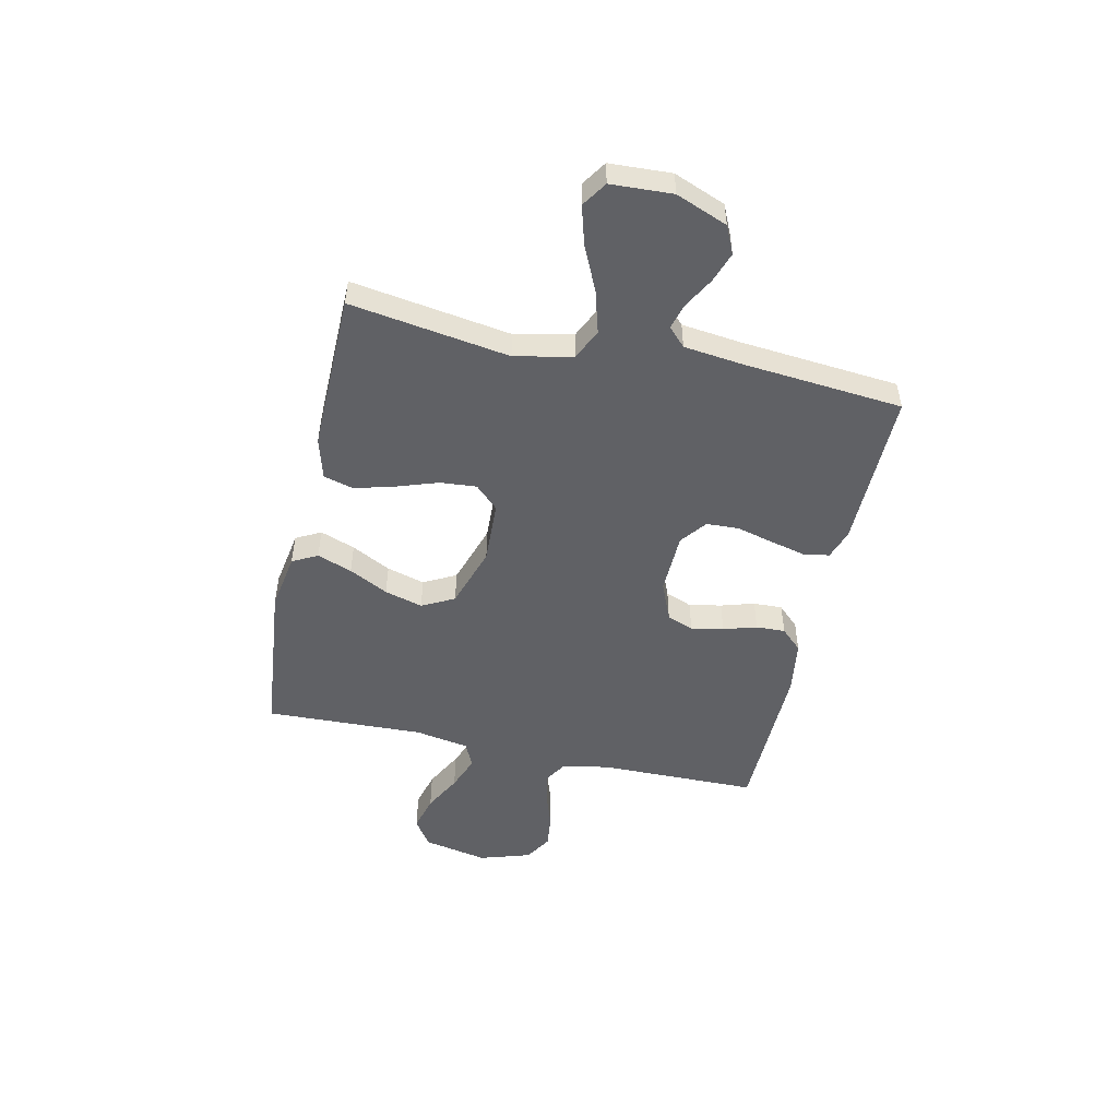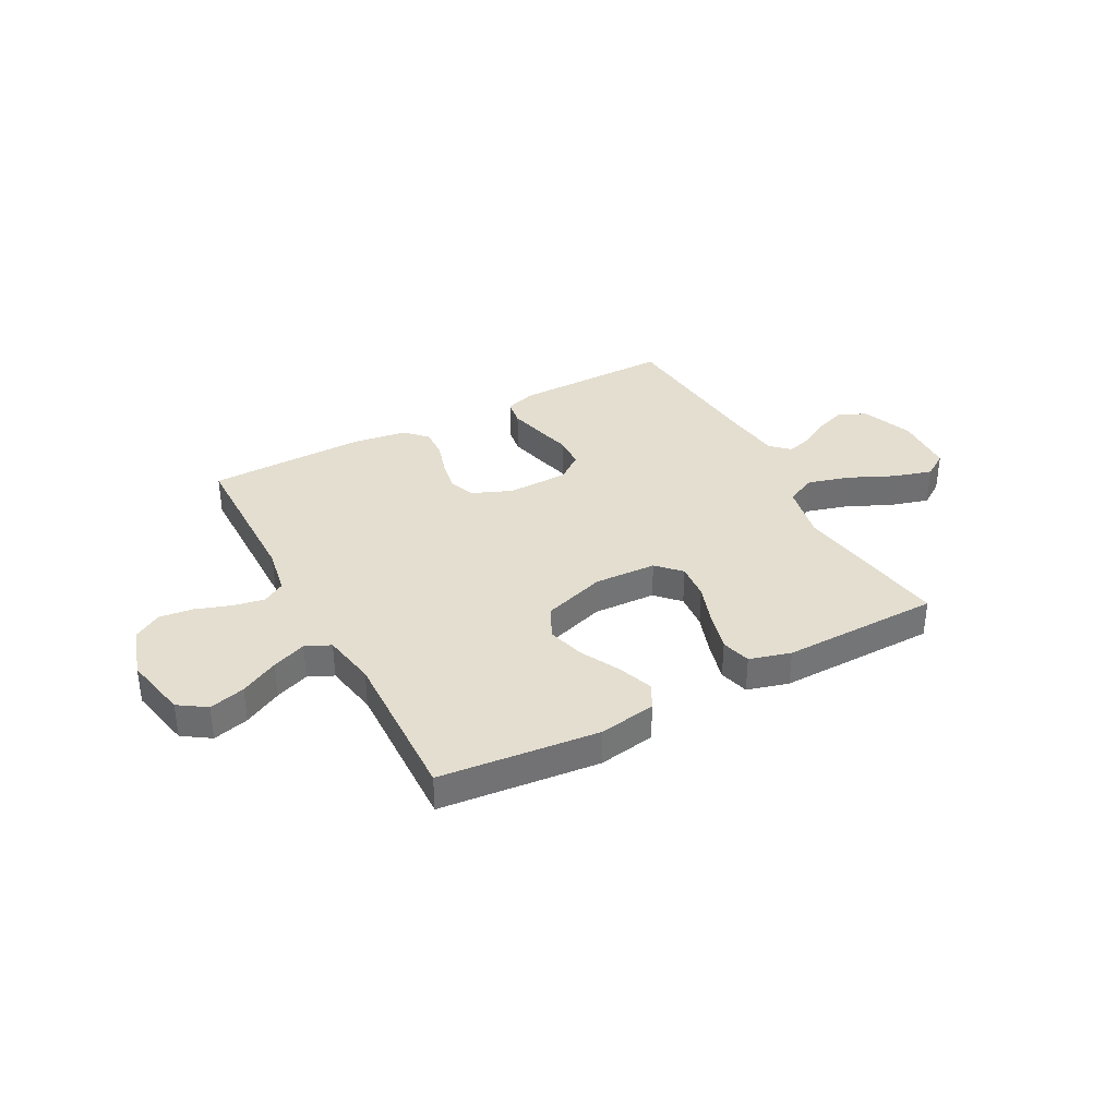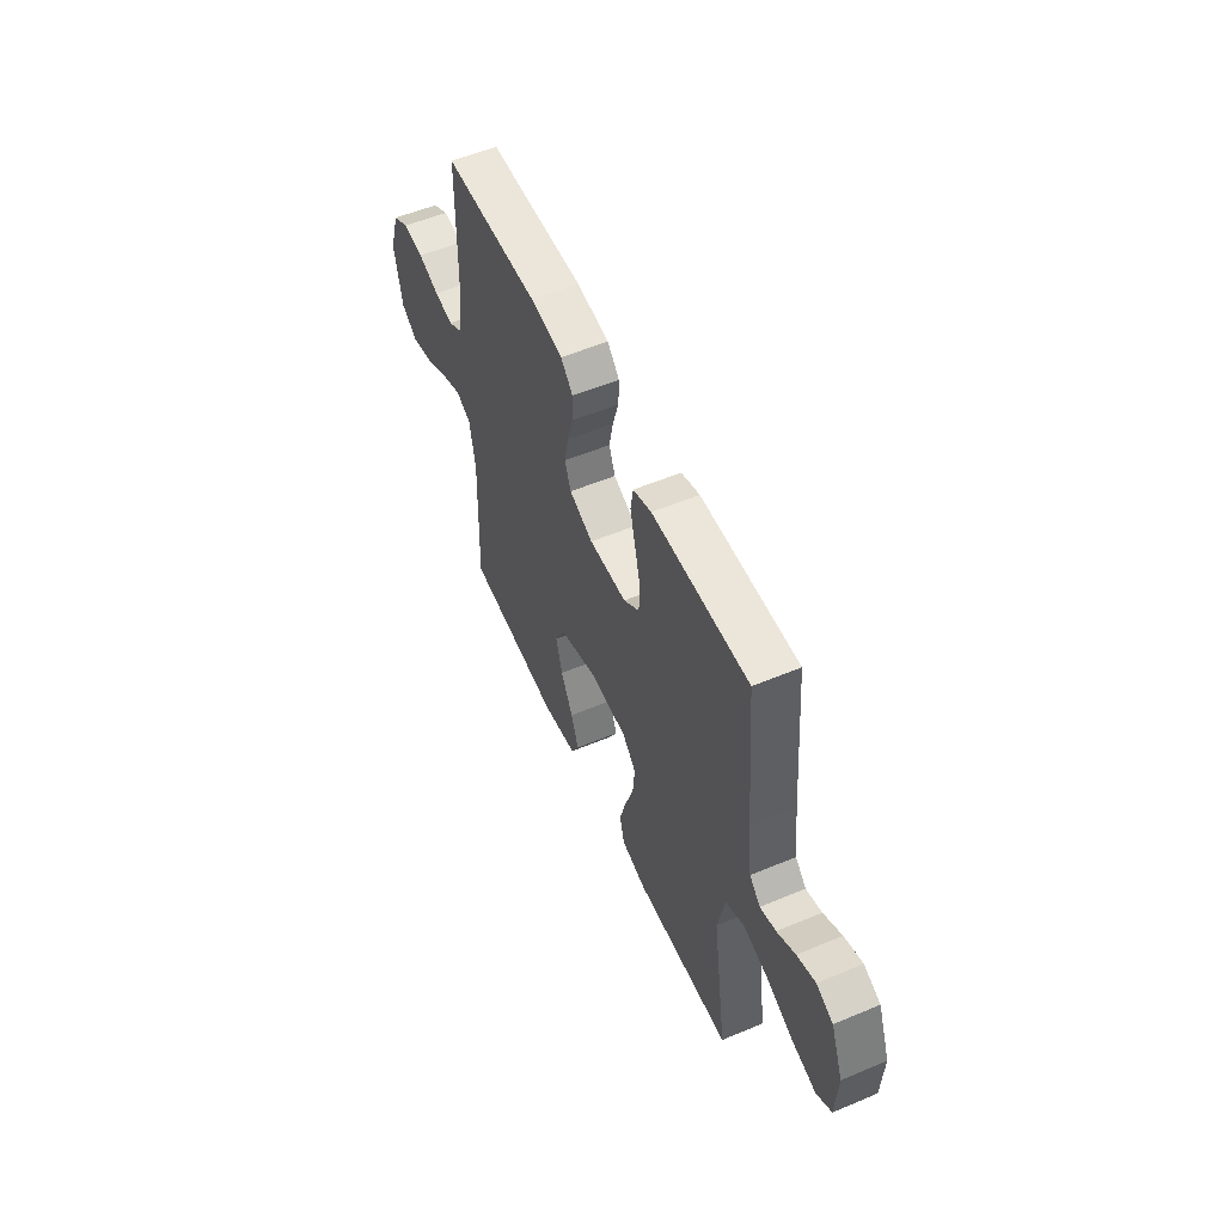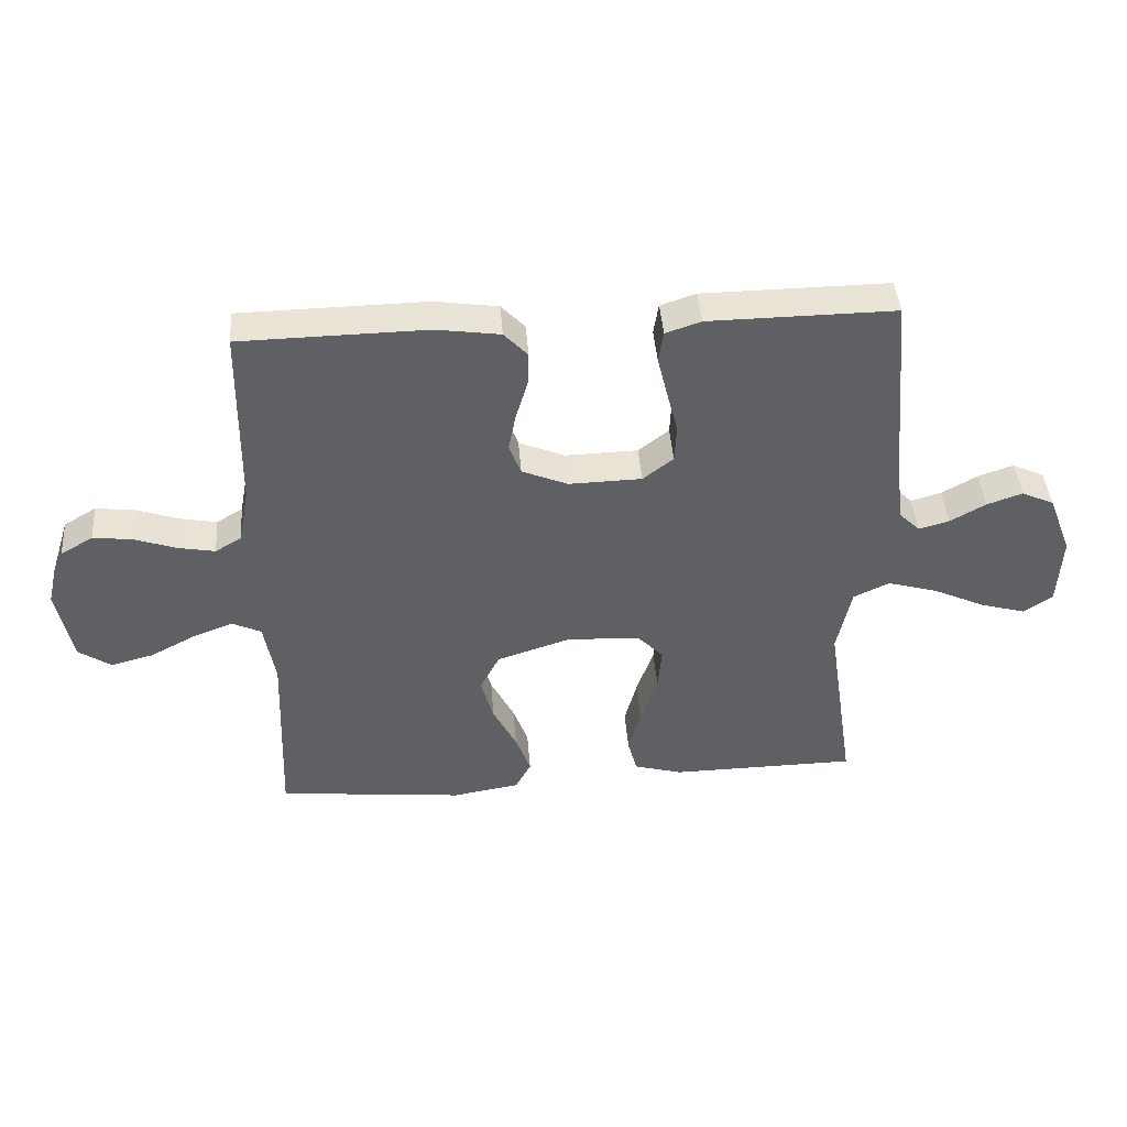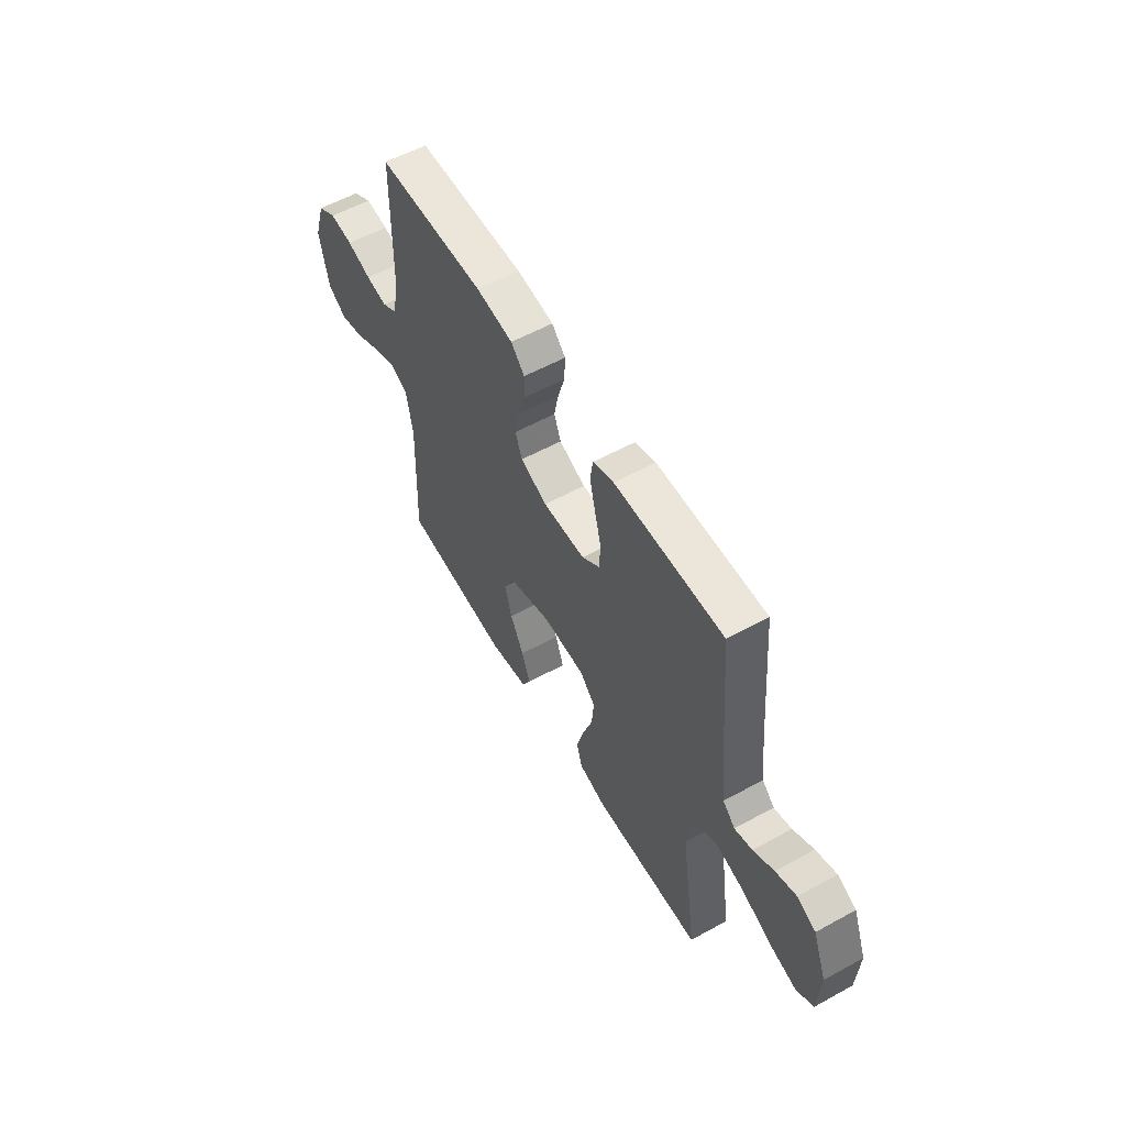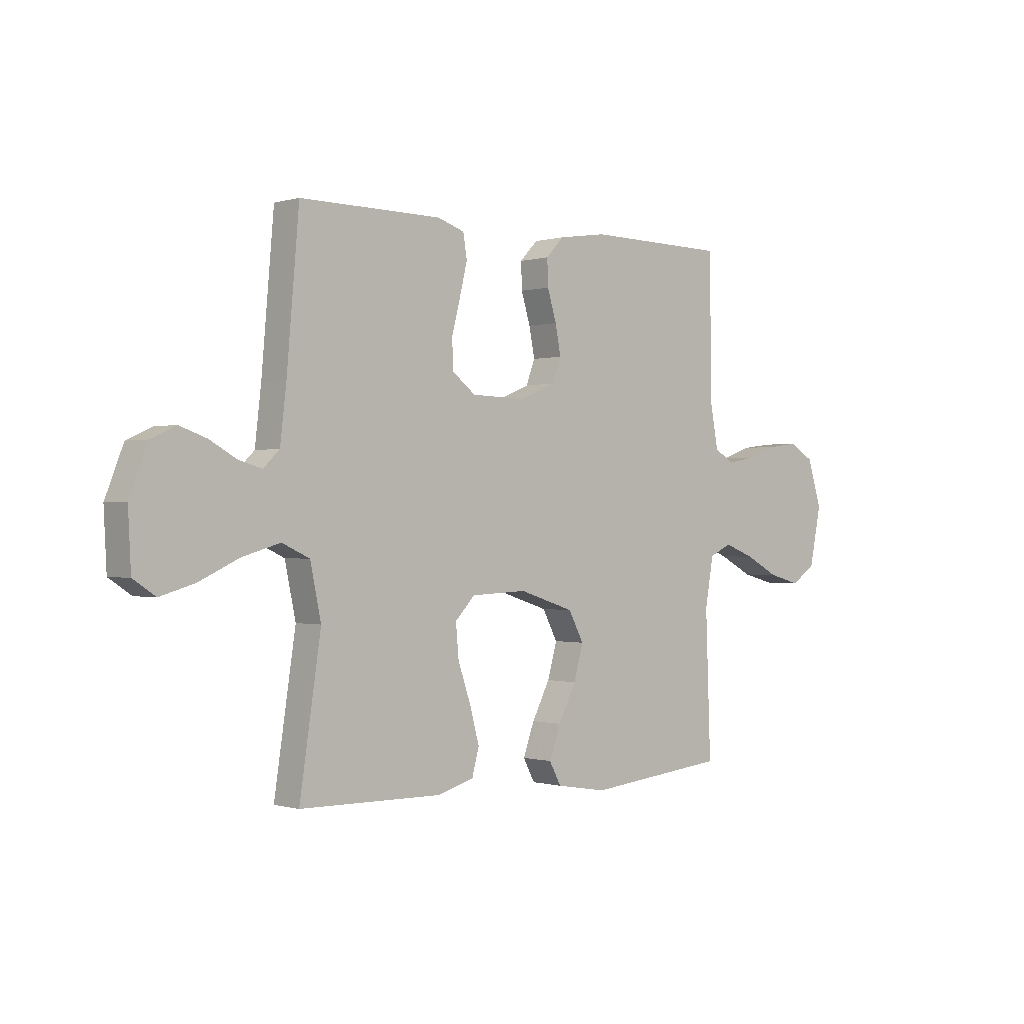
<metadata>
{"format":"obj","ext":"obj","renderer":"f3d","projection":"perspective","resolution":1024,"background":"white","views":[{"elev":-50.2,"azim":-102.5,"up":"+Y"},{"elev":35.7,"azim":151.7,"up":"+Y"},{"elev":54.7,"azim":-113.9,"up":"+Z"},{"elev":42.9,"azim":175.6,"up":"+Z"},{"elev":57.0,"azim":-119.8,"up":"+Z"},{"elev":-0.2,"azim":-42.6,"up":"+Z"}]}
</metadata>
<code>
v 0.5 0.07 0.5
v 0.504 0.07 0.2
v 0.521 0.07 0.111
v 0.563 0.07 0.086
v 0.622 0.07 0.097
v 0.689 0.07 0.12
v 0.753 0.07 0.128
v 0.805 0.07 0.097
v 0.836 0.07 0
v 0.811 0.07 -0.122
v 0.759 0.07 -0.157
v 0.691 0.07 -0.139
v 0.619 0.07 -0.101
v 0.554 0.07 -0.076
v 0.507 0.07 -0.098
v 0.489 0.07 -0.2
v 0.5 0.07 -0.5
v 0.2 0.07 -0.531
v 0.092 0.07 -0.513
v 0.067 0.07 -0.466
v 0.091 0.07 -0.4
v 0.129 0.07 -0.326
v 0.149 0.07 -0.254
v 0.117 0.07 -0.193
v 0 0.07 -0.155
v -0.118 0.07 -0.16
v -0.16 0.07 -0.204
v -0.154 0.07 -0.273
v -0.127 0.07 -0.352
v -0.107 0.07 -0.426
v -0.122 0.07 -0.482
v -0.2 0.07 -0.504
v -0.5 0.07 -0.5
v -0.455 0.07 -0.2
v -0.478 0.07 -0.091
v -0.536 0.07 -0.064
v -0.616 0.07 -0.087
v -0.7 0.07 -0.126
v -0.773 0.07 -0.147
v -0.82 0.07 -0.116
v -0.826 0.07 0
v -0.788 0.07 0.097
v -0.736 0.07 0.121
v -0.679 0.07 0.101
v -0.622 0.07 0.069
v -0.573 0.07 0.055
v -0.539 0.07 0.088
v -0.526 0.07 0.2
v -0.5 0.07 0.5
v -0.2 0.07 0.497
v -0.143 0.07 0.478
v -0.135 0.07 0.428
v -0.151 0.07 0.362
v -0.169 0.07 0.292
v -0.166 0.07 0.231
v -0.117 0.07 0.193
v 0 0.07 0.19
v 0.074 0.07 0.221
v 0.093 0.07 0.271
v 0.081 0.07 0.332
v 0.062 0.07 0.395
v 0.06 0.07 0.45
v 0.098 0.07 0.49
v 0.2 0.07 0.505
v 0.5 0 0.5
v 0.504 0 0.2
v 0.521 0 0.111
v 0.563 0 0.086
v 0.622 0 0.097
v 0.689 0 0.12
v 0.753 0 0.128
v 0.805 0 0.097
v 0.836 0 0
v 0.811 0 -0.122
v 0.759 0 -0.157
v 0.691 0 -0.139
v 0.619 0 -0.101
v 0.554 0 -0.076
v 0.507 0 -0.098
v 0.489 0 -0.2
v 0.5 0 -0.5
v 0.2 0 -0.531
v 0.092 0 -0.513
v 0.067 0 -0.466
v 0.091 0 -0.4
v 0.129 0 -0.326
v 0.149 0 -0.254
v 0.117 0 -0.193
v 0 0 -0.155
v -0.118 0 -0.16
v -0.16 0 -0.204
v -0.154 0 -0.273
v -0.127 0 -0.352
v -0.107 0 -0.426
v -0.122 0 -0.482
v -0.2 0 -0.504
v -0.5 0 -0.5
v -0.455 0 -0.2
v -0.478 0 -0.091
v -0.536 0 -0.064
v -0.616 0 -0.087
v -0.7 0 -0.126
v -0.773 0 -0.147
v -0.82 0 -0.116
v -0.826 0 0
v -0.788 0 0.097
v -0.736 0 0.121
v -0.679 0 0.101
v -0.622 0 0.069
v -0.573 0 0.055
v -0.539 0 0.088
v -0.526 0 0.2
v -0.5 0 0.5
v -0.2 0 0.497
v -0.143 0 0.478
v -0.135 0 0.428
v -0.151 0 0.362
v -0.169 0 0.292
v -0.166 0 0.231
v -0.117 0 0.193
v 0 0 0.19
v 0.074 0 0.221
v 0.093 0 0.271
v 0.081 0 0.332
v 0.062 0 0.395
v 0.06 0 0.45
v 0.098 0 0.49
v 0.2 0 0.505
f 63 64 1 2
f 60 61 62 63
f 59 60 63 2
f 58 59 2 3
f 57 58 3 4
f 56 57 4
f 51 52 53 54
f 49 50 51 54
f 48 49 54 55
f 47 48 55 56
f 42 43 44 45
f 42 45 46
f 41 42 46
f 40 41 46
f 37 38 39 40
f 36 37 40 46
f 35 36 46 47
f 31 32 33 34
f 31 34 35
f 28 29 30 31
f 28 31 35 47
f 19 20 21 22
f 19 22 23
f 16 17 18 19
f 15 16 19 23
f 14 15 23 24
f 10 11 12 13
f 10 13 14
f 9 10 14
f 5 6 7 8
f 4 5 8 9
f 27 28 47
f 26 27 47 56
f 25 26 56 4
f 14 24 25
f 4 9 14 25
f 66 65 128 127
f 127 126 125 124
f 66 127 124 123
f 67 66 123 122
f 68 67 122 121
f 68 121 120
f 118 117 116 115
f 118 115 114 113
f 119 118 113 112
f 120 119 112 111
f 109 108 107 106
f 110 109 106
f 110 106 105
f 110 105 104
f 104 103 102 101
f 110 104 101 100
f 111 110 100 99
f 98 97 96 95
f 99 98 95
f 95 94 93 92
f 111 99 95 92
f 86 85 84 83
f 87 86 83
f 83 82 81 80
f 87 83 80 79
f 88 87 79 78
f 77 76 75 74
f 78 77 74
f 78 74 73
f 72 71 70 69
f 73 72 69 68
f 111 92 91
f 120 111 91 90
f 68 120 90 89
f 89 88 78
f 89 78 73 68
f 1 65 66 2
f 2 66 67 3
f 3 67 68 4
f 4 68 69 5
f 5 69 70 6
f 6 70 71 7
f 7 71 72 8
f 8 72 73 9
f 9 73 74 10
f 10 74 75 11
f 11 75 76 12
f 12 76 77 13
f 13 77 78 14
f 14 78 79 15
f 15 79 80 16
f 16 80 81 17
f 17 81 82 18
f 18 82 83 19
f 19 83 84 20
f 20 84 85 21
f 21 85 86 22
f 22 86 87 23
f 23 87 88 24
f 24 88 89 25
f 25 89 90 26
f 26 90 91 27
f 27 91 92 28
f 28 92 93 29
f 29 93 94 30
f 30 94 95 31
f 31 95 96 32
f 32 96 97 33
f 33 97 98 34
f 34 98 99 35
f 35 99 100 36
f 36 100 101 37
f 37 101 102 38
f 38 102 103 39
f 39 103 104 40
f 40 104 105 41
f 41 105 106 42
f 42 106 107 43
f 43 107 108 44
f 44 108 109 45
f 45 109 110 46
f 46 110 111 47
f 47 111 112 48
f 48 112 113 49
f 49 113 114 50
f 50 114 115 51
f 51 115 116 52
f 52 116 117 53
f 53 117 118 54
f 54 118 119 55
f 55 119 120 56
f 56 120 121 57
f 57 121 122 58
f 58 122 123 59
f 59 123 124 60
f 60 124 125 61
f 61 125 126 62
f 62 126 127 63
f 63 127 128 64
f 64 128 65 1

</code>
